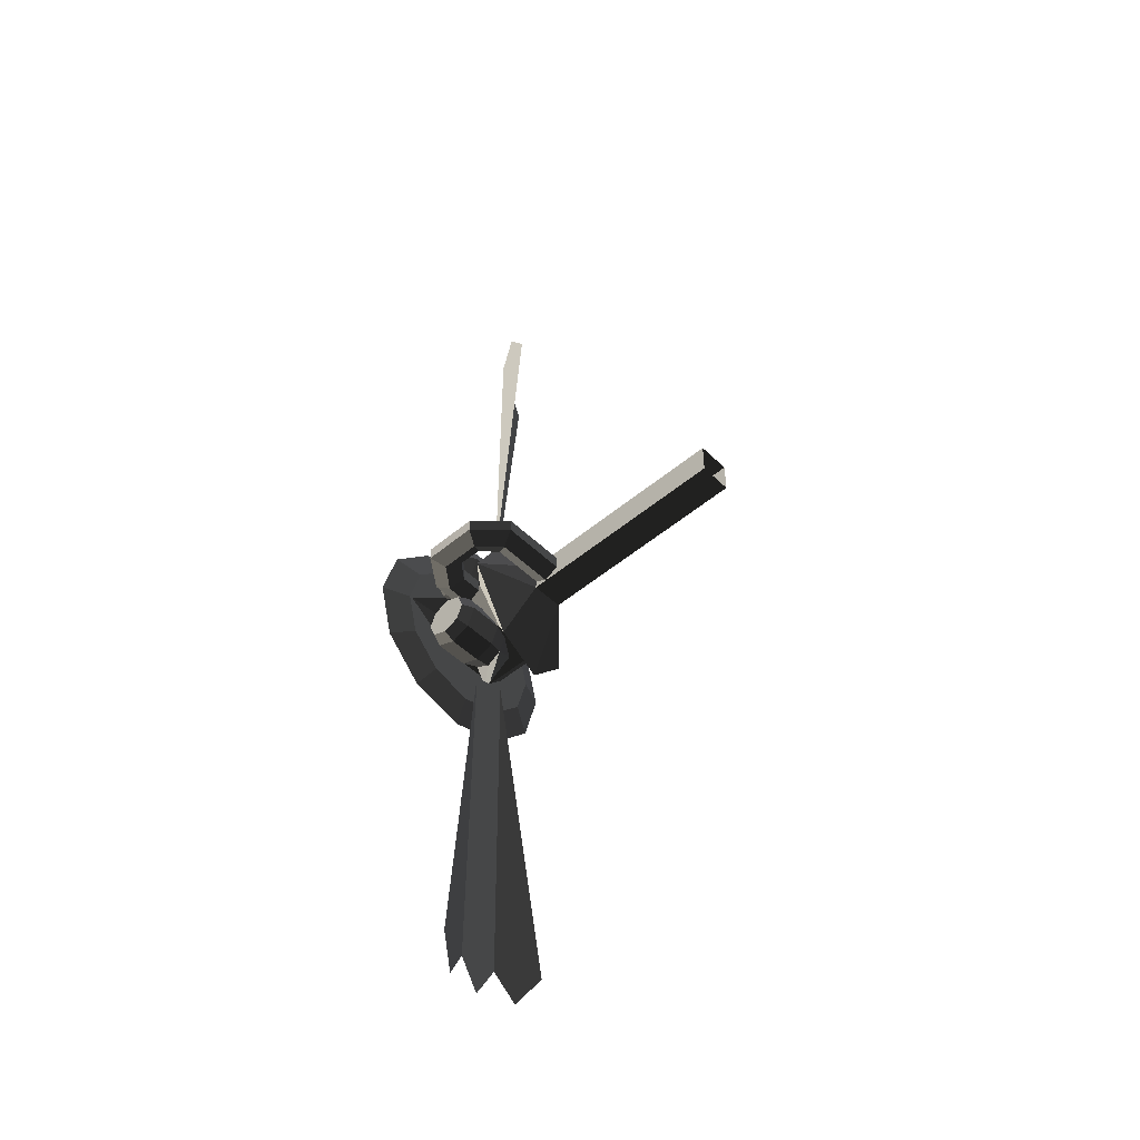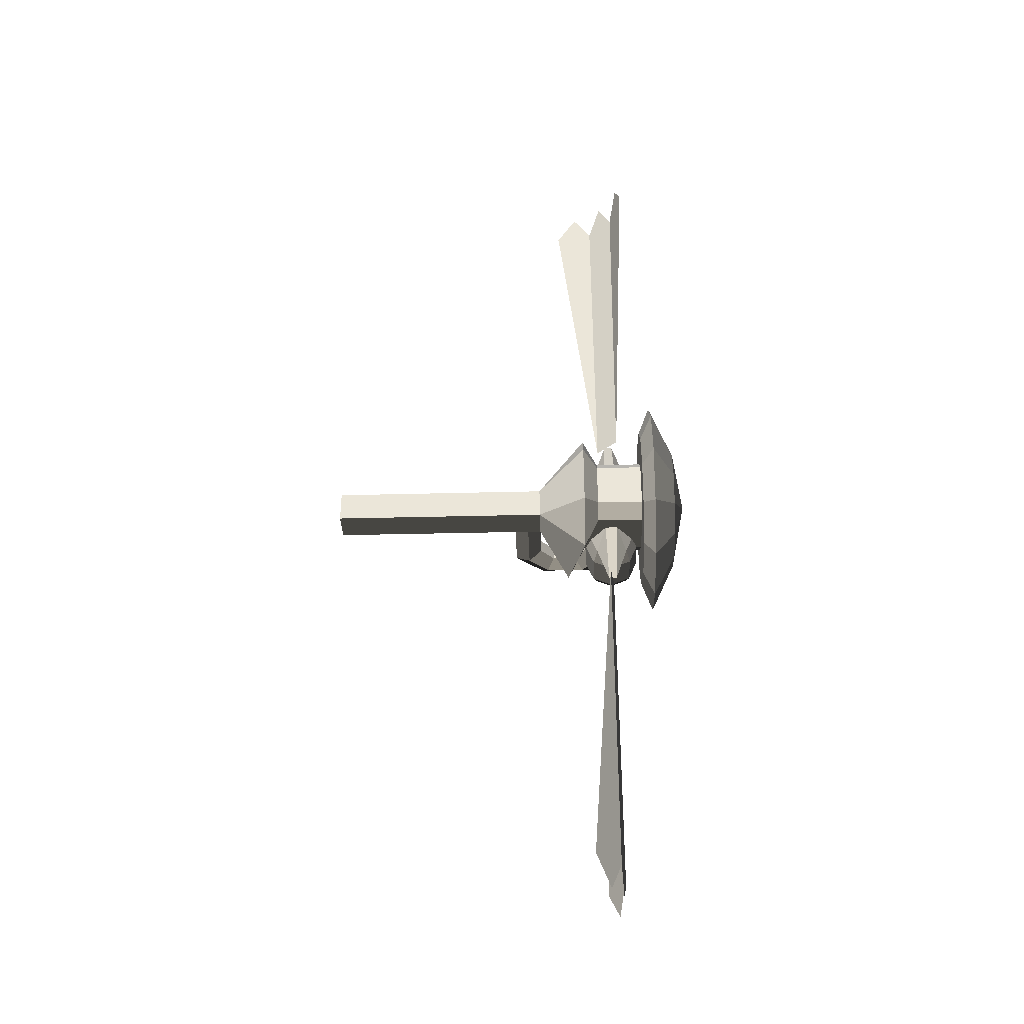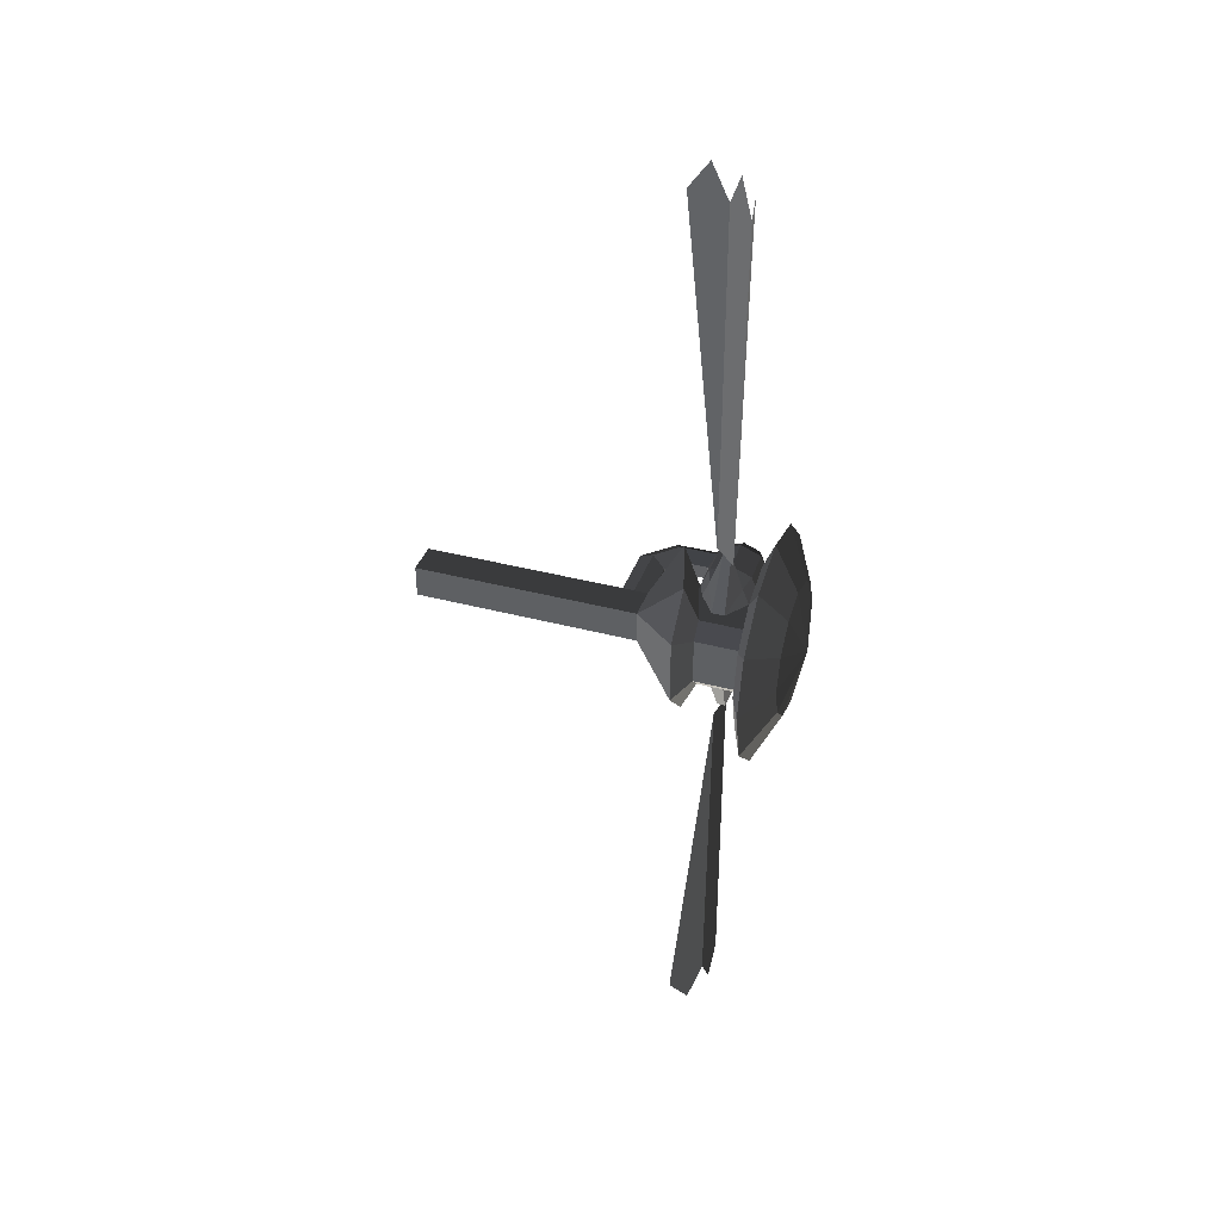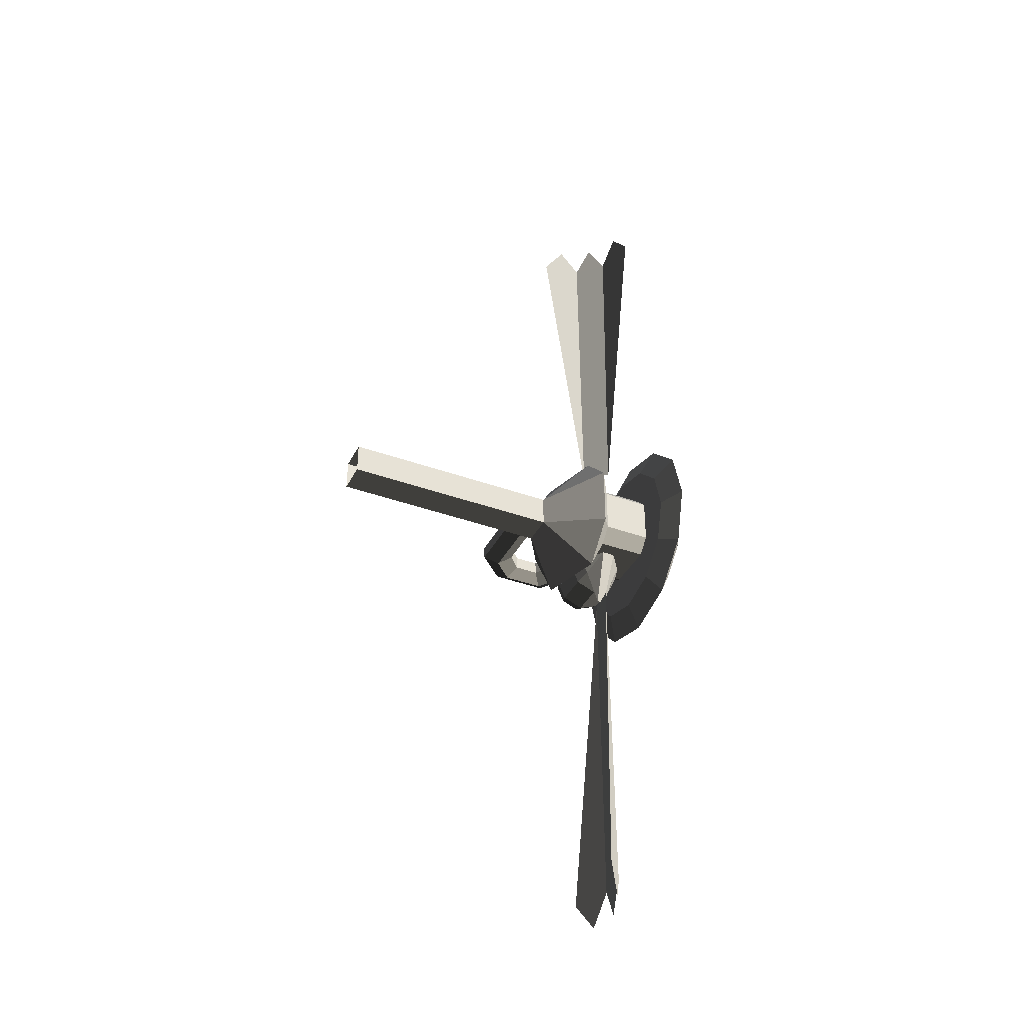
<metadata>
{"format":"obj","ext":"obj","renderer":"f3d","projection":"perspective","resolution":1024,"background":"white","views":[{"elev":-49.1,"azim":-47.0,"up":"+Y"},{"elev":-35.3,"azim":91.9,"up":"+Y"},{"elev":38.2,"azim":108.5,"up":"+Y"},{"elev":-38.1,"azim":65.2,"up":"+Y"}]}
</metadata>
<code>
v 0.0911 -0.1578 -0.848
v -0 -0.1822 -0.848
v -0 0 -0.8832
v -0 0 -0.8832
v -0.0911 -0.1578 -0.848
v -0.0911 -0.1578 -0.848
v -0.1578 -0.0911 -0.848
v -0.1578 -0.0911 -0.848
v -0.1822 0 -0.848
v -0.1822 0 -0.848
v -0.1578 0.0911 -0.848
v -0.1578 0.0911 -0.848
v -0.0911 0.1578 -0.848
v -0.0911 0.1578 -0.848
v -0 0.1822 -0.848
v -0 0.1822 -0.848
v 0.0911 0.1578 -0.848
v 0.0911 0.1578 -0.848
v 0.1578 0.0911 -0.848
v 0.1578 0.0911 -0.848
v 0.1822 0 -0.848
v 0.1822 0 -0.848
v 0.1578 -0.0911 -0.848
v 0.1578 -0.0911 -0.848
v 0.0911 -0.1578 -0.848
v 0.0911 -0.1578 -0.848
v 0.16 -0.2771 -0.7817
v 0.2771 -0.16 -0.7817
v -0 -0.1822 -0.848
v -0 -0.32 -0.7817
v -0.0911 -0.1578 -0.848
v -0.16 -0.2771 -0.7817
v -0.1578 -0.0911 -0.848
v -0.2771 -0.16 -0.7817
v -0.1822 0 -0.848
v -0.32 0 -0.7817
v -0.1578 0.0911 -0.848
v -0.2771 0.16 -0.7817
v -0.0911 0.1578 -0.848
v -0.16 0.2771 -0.7817
v -0 0.1822 -0.848
v -0 0.32 -0.7817
v 0.0911 0.1578 -0.848
v 0.16 0.2771 -0.7817
v 0.1578 0.0911 -0.848
v 0.2771 0.16 -0.7817
v 0.1822 0 -0.848
v 0.32 0 -0.7817
v 0.1578 -0.0911 -0.848
v 0.2771 -0.16 -0.7817
v 0.2095 -0.1209 -0.7492
v 0.2419 0 -0.7492
v 0.2095 0.1209 -0.7492
v 0.2771 0.16 -0.7817
v 0.1209 0.2095 -0.7492
v 0.16 0.2771 -0.7817
v 0.2419 0 -0.7492
v 0.2095 -0.1209 -0.7492
v 0.1209 -0.2095 -0.7492
v -0 0.2419 -0.7492
v 0.2771 -0.16 -0.7817
v 0.16 -0.2771 -0.7817
v -0 -0.32 -0.7817
v -0 -0.2419 -0.7492
v -0.1209 0.2095 -0.7492
v -0 0.2419 -0.7492
v -0.16 0.2771 -0.7817
v -0 0.32 -0.7817
v 0.16 0.2771 -0.7817
v 0.1209 0.2095 -0.7492
v -0.16 -0.2771 -0.7817
v -0 -0.32 -0.7817
v -0.1209 -0.2095 -0.7492
v -0 -0.2419 -0.7492
v -0.2095 0.1209 -0.7492
v -0.1209 0.2095 -0.7492
v -0.2771 0.16 -0.7817
v -0.16 0.2771 -0.7817
v -0.2419 0 -0.7492
v -0.32 0 -0.7817
v -0.1209 -0.2095 -0.7492
v -0.2095 -0.1209 -0.7492
v -0.2771 -0.16 -0.7817
v -0.32 0 -0.7817
v -0.1209 -0.2095 -0.7492
v -0.16 -0.2771 -0.7817
v -0.1633 0.0267 -0.7245
v -0.1423 0.0594 -0.7492
v -0.2325 0 -0.7487
v -0.2325 0 -0.7487
v -0.1722 0 -0.6847
v -0.1722 0 -0.6847
v -0.1633 -0.0267 -0.7245
v -0.1633 -0.0267 -0.7245
v -0.1423 -0.0594 -0.7492
v -0.1423 -0.0594 -0.7492
v -0.0941 -0.0535 -0.7132
v -0.0522 -0.107 -0.7488
v -0.1722 0 -0.6847
v -0.136 0 -0.6535
v -0.136 0 -0.5705
v -0.136 0 -0.5705
v -0.0941 0.0535 -0.7132
v -0.0941 0.0535 -0.7132
v -0.1722 0 -0.6847
v -0.1633 0.0267 -0.7245
v -0.1423 0.0594 -0.7492
v -0.0522 0.107 -0.7488
v -0.0522 0.107 -0.5709
v -0.136 0 -0.5705
v 0.0962 0.107 -0.7489
v 0.0962 0.107 -0.6129
v 0.1355 0.0662 -0.7489
v 0.1355 0.0662 -0.6129
v 0.1355 -0.0662 -0.7489
v 0.1355 -0.0662 -0.6129
v 0.0962 -0.107 -0.7489
v 0.0962 -0.107 -0.6129
v -0.0522 -0.107 -0.7488
v -0.0522 -0.107 -0.5709
v -0.0941 -0.0535 -0.7132
v -0.136 0 -0.5705
v -0.1989 0 -0.5185
v -0.0844 -0.199 -0.5176
v -0.0469 -0.0455 -0.4305
v -0.0469 -0.0455 -0.4305
v -0.0469 0.0455 -0.4305
v -0.0469 0.0455 -0.4305
v -0.0844 0.199 -0.5176
v -0.0844 0.199 -0.5176
v -0.136 0 -0.5705
v -0.0522 0.107 -0.5709
v 0.0962 0.107 -0.6129
v 0.096 0.199 -0.5707
v 0.0463 0.0455 -0.4305
v -0.0469 0.0455 -0.4305
v 0.1991 0.0924 -0.5707
v 0.1991 0.0924 -0.5707
v 0.0962 0.107 -0.6129
v 0.1355 0.0662 -0.6129
v 0.1355 -0.0662 -0.6129
v 0.1991 -0.0924 -0.5707
v 0.0463 -0.0455 -0.4305
v 0.0463 0.0455 -0.4305
v 0.096 -0.199 -0.5707
v 0.096 -0.199 -0.5707
v 0.1355 -0.0662 -0.6129
v 0.0962 -0.107 -0.6129
v -0.0522 -0.107 -0.5709
v -0.0844 -0.199 -0.5176
v -0.0469 -0.0455 -0.4305
v 0.0463 -0.0455 -0.4305
v -0.0469 -0.0453 0.1999
v 0.0458 -0.0453 0.1999
v -0.0469 0.0455 -0.4305
v -0.0469 0.0453 0.1999
v 0.0463 0.0455 -0.4305
v 0.0458 0.0453 0.1999
v 0.0463 -0.0455 -0.4305
v 0.0458 -0.0453 0.1999
v 0.0382 -0.2502 -0.6478
v 0.1464 -1.24 -0.5742
v 0.0511 -1.234 -0.6462
v 0.0986 -1.324 -0.6158
v -0.0451 -0.2502 -0.6587
v -0.0481 -1.234 -0.6592
v 0.0006 -1.324 -0.6528
v 0.0006 -1.324 -0.6528
v -0.0481 -1.234 -0.6592
v -0.0998 -1.324 -0.6418
v -0.0451 -0.2502 -0.6587
v -0.1528 -1.24 -0.6134
v -0.1935 -0.0192 -0.575
v -0.2095 -0.0436 -0.6151
v -0.1347 -0.0192 -0.5755
v -0.1337 -0.0436 -0.6151
v -0.1331 -0.0192 -0.6548
v -0.2261 -0.0192 -0.6548
v -0.1331 0.0192 -0.6548
v -0.2261 0.0192 -0.6548
v -0.1337 0.0436 -0.6151
v -0.2095 0.0436 -0.6151
v -0.1347 0.0192 -0.5755
v -0.1935 0.0192 -0.575
v -0.1347 -0.0192 -0.5755
v -0.1935 -0.0192 -0.575
v -0.2408 -0.0192 -0.5389
v -0.2408 0.0192 -0.5389
v -0.2095 -0.0436 -0.6151
v -0.2755 -0.0438 -0.5654
v -0.2261 -0.0192 -0.6548
v -0.3143 -0.0192 -0.59
v -0.2261 0.0192 -0.6548
v -0.3143 0.0192 -0.59
v -0.2095 0.0436 -0.6151
v -0.2755 0.0438 -0.5654
v -0.1935 0.0192 -0.575
v -0.2408 0.0192 -0.5389
v -0.2404 0.0192 -0.4706
v -0.275 0.0438 -0.4518
v -0.2408 -0.0192 -0.5389
v -0.2404 -0.0192 -0.4706
v -0.2755 -0.0438 -0.5654
v -0.275 -0.0438 -0.4518
v -0.3143 -0.0192 -0.59
v -0.3139 -0.0192 -0.4341
v -0.3143 0.0192 -0.59
v -0.3139 0.0192 -0.4341
v -0.2755 0.0438 -0.5654
v -0.275 0.0438 -0.4518
v -0.216 0.0438 -0.3921
v -0.2343 0.0192 -0.3503
v -0.2404 0.0192 -0.4706
v -0.1961 0.0192 -0.4303
v -0.2404 -0.0192 -0.4706
v -0.1961 -0.0192 -0.4303
v -0.275 -0.0438 -0.4518
v -0.216 -0.0438 -0.3921
v -0.3139 -0.0192 -0.4341
v -0.2343 -0.0192 -0.3503
v -0.3139 0.0192 -0.4341
v -0.2343 0.0192 -0.3503
v -0.0456 0.0192 -0.3502
v -0.0456 -0.0192 -0.3502
v -0.0458 -0.0438 -0.392
v -0.216 -0.0438 -0.3921
v -0.0457 -0.0192 -0.43
v -0.1961 -0.0192 -0.4303
v -0.0457 0.0192 -0.43
v -0.1961 0.0192 -0.4303
v -0.0458 0.0438 -0.392
v -0.216 0.0438 -0.3921
v -0.0456 0.0192 -0.3502
v -0.2343 0.0192 -0.3503
v 0.0573 -0.1063 -0.6358
v -0.008 -0.1063 -0.5906
v -0.008 -0.1515 -0.6093
v -0.008 -0.1515 -0.6093
v -0.008 -0.2528 -0.6433
v -0.008 -0.2528 -0.6433
v 0.0573 -0.1063 -0.6712
v -0.008 -0.2528 -0.6659
v -0.008 -0.1515 -0.6998
v -0.008 -0.1515 -0.6998
v -0.008 -0.1063 -0.7186
v -0.008 -0.1063 -0.7186
v -0.052 -0.1063 -0.7346
v -0.052 -0.1629 -0.7111
v -0.148 -0.1063 -0.7346
v -0.148 -0.1629 -0.7111
v -0.0966 -0.0497 -0.7111
v -0.148 -0.0497 -0.7111
v -0.115 -0.0263 -0.6546
v -0.148 -0.0263 -0.6546
v -0.0966 -0.0497 -0.598
v -0.148 -0.0497 -0.598
v -0.052 -0.1063 -0.5746
v -0.148 -0.1063 -0.5746
v -0.1812 -0.1063 -0.5906
v -0.1812 -0.061 -0.6093
v -0.1812 -0.0423 -0.6546
v -0.148 -0.0263 -0.6546
v -0.1812 -0.061 -0.6998
v -0.148 -0.0497 -0.7111
v -0.1812 -0.1063 -0.7186
v -0.148 -0.1063 -0.7346
v -0.1812 -0.1515 -0.6998
v -0.148 -0.1629 -0.7111
v -0.1812 -0.061 -0.6998
v -0.1812 -0.0423 -0.6546
v -0.1812 -0.061 -0.6093
v -0.1812 -0.1703 -0.6546
v -0.148 -0.1863 -0.6546
v -0.148 -0.1629 -0.7111
v -0.052 -0.1863 -0.6546
v -0.052 -0.1629 -0.7111
v -0.0076 -0.1783 -0.6546
v -0.008 -0.1515 -0.6998
v -0.008 -0.2528 -0.6659
v -0.008 -0.2528 -0.6659
v -0.008 -0.1515 -0.6093
v -0.008 -0.2528 -0.6433
v -0.052 -0.1863 -0.6546
v -0.052 -0.1629 -0.598
v -0.052 -0.1063 -0.5746
v -0.008 -0.1063 -0.5906
v -0.148 -0.1629 -0.598
v -0.148 -0.1063 -0.5746
v -0.052 -0.1863 -0.6546
v -0.148 -0.1863 -0.6546
v -0.1812 -0.1703 -0.6546
v -0.1812 -0.1515 -0.6093
v -0.1812 -0.1063 -0.5906
v -0.148 -0.1063 -0.5746
v -0.1812 -0.1703 -0.6546
v -0.1812 -0.061 -0.6093
v -0.008 0.1515 -0.6093
v -0.008 0.1063 -0.5906
v 0.0573 0.1063 -0.6358
v 0.0573 0.1063 -0.6358
v -0.008 0.2528 -0.6433
v -0.008 0.2528 -0.6433
v -0.008 0.2528 -0.6659
v 0.0573 0.1063 -0.6712
v -0.008 0.1515 -0.6998
v -0.008 0.1515 -0.6998
v -0.008 0.1063 -0.7186
v -0.008 0.1063 -0.7186
v -0.052 0.1629 -0.7111
v -0.052 0.1063 -0.7346
v -0.148 0.1629 -0.7111
v -0.148 0.1063 -0.7346
v -0.148 0.0497 -0.7111
v -0.0966 0.0497 -0.7111
v -0.148 0.0263 -0.6546
v -0.115 0.0263 -0.6546
v -0.148 0.0497 -0.598
v -0.0966 0.0497 -0.598
v -0.148 0.1063 -0.5746
v -0.052 0.1063 -0.5746
v -0.148 0.1629 -0.598
v -0.052 0.1629 -0.598
v -0.008 0.1515 -0.6093
v -0.008 0.1063 -0.5906
v -0.052 0.1863 -0.6546
v -0.0076 0.1783 -0.6546
v -0.008 0.2528 -0.6659
v -0.008 0.2528 -0.6433
v -0.008 0.1515 -0.6998
v -0.008 0.1515 -0.6998
v -0.052 0.1863 -0.6546
v -0.052 0.1629 -0.7111
v -0.148 0.1863 -0.6546
v -0.148 0.1629 -0.7111
v -0.052 0.1629 -0.598
v -0.148 0.1629 -0.598
v -0.1812 0.1515 -0.6093
v -0.1812 0.1703 -0.6546
v -0.148 0.1063 -0.5746
v -0.1812 0.1063 -0.5906
v -0.1812 0.061 -0.6093
v -0.1812 0.1703 -0.6546
v -0.148 0.1063 -0.5746
v -0.148 0.0497 -0.598
v -0.148 0.0263 -0.6546
v -0.1812 0.0423 -0.6546
v -0.1812 0.1515 -0.6998
v -0.1812 0.1703 -0.6546
v -0.148 0.1629 -0.7111
v -0.148 0.1863 -0.6546
v -0.1812 0.1063 -0.7186
v -0.148 0.1063 -0.7346
v -0.1812 0.0423 -0.6546
v -0.1812 0.061 -0.6998
v -0.148 0.0497 -0.7111
v -0.148 0.1063 -0.7346
v -0.1812 0.0423 -0.6546
v -0.148 0.0263 -0.6546
v 0.0368 1.233 -0.6908
v 0.0895 1.323 -0.7107
v 0.0278 0.2502 -0.6813
v 0.1514 1.24 -0.7242
v -0.0328 1.233 -0.6189
v -0.0307 0.2502 -0.621
v 0.0013 1.323 -0.6541
v 0.0013 1.323 -0.6541
v -0.0307 0.2502 -0.621
v -0.0586 1.24 -0.5076
v -0.0328 1.233 -0.6189
v -0.0498 1.323 -0.567
g Group_001
f 1 2 3
f 3 2 5
f 3 5 7
f 3 7 9
f 3 9 11
f 3 11 13
f 3 13 15
f 3 15 17
f 3 17 19
f 3 19 21
f 3 21 23
f 3 23 25
f 25 23 28 27
f 25 27 30 29
f 29 30 32 31
f 31 32 34 33
f 33 34 36 35
f 35 36 38 37
f 37 38 40 39
f 39 40 42 41
f 41 42 44 43
f 43 44 46 45
f 45 46 48 47
f 47 48 50 49
f 50 48 52 51
f 52 48 54 53
f 53 54 56 55
f 53 55 58 57
f 58 55 60 59
f 58 59 62 61
f 62 59 64 63
f 64 59 66 65
f 65 66 68 67
f 68 66 70 69
g Group_002
f 71 72 74 73
f 73 74 76 75
f 75 76 78 77
f 75 77 80 79
f 75 79 82 81
f 82 79 84 83
f 82 83 86 85
g Group_003
f 87 88 89
f 87 89 91
f 91 89 93
f 93 89 95
f 93 95 98 97
f 93 97 100 99
f 100 97 101
f 100 101 103
f 100 103 106 105
f 106 103 108 107
f 108 103 110 109
f 108 109 112 111
f 111 112 114 113
f 113 114 116 115
f 115 116 118 117
f 117 118 120 119
f 119 120 122 121
f 122 120 124 123
f 123 124 125
f 123 125 127
f 123 127 129
f 123 129 132 131
f 132 129 134 133
f 134 129 136 135
f 134 135 137
f 134 137 140 139
f 140 137 142 141
f 142 137 144 143
f 142 143 145
f 142 145 148 147
f 148 145 150 149
f 150 145 152 151
f 151 152 154 153
f 151 153 156 155
f 155 156 158 157
f 157 158 160 159
g Group_004
f 161 162 164 163
f 161 163 166 165
f 166 163 167
g Group_005
f 169 170 172 171
g Group_006
f 173 174 176 175
f 176 174 178 177
f 177 178 180 179
f 179 180 182 181
f 181 182 184 183
f 183 184 186 185
f 186 184 188 187
f 186 187 190 189
f 189 190 192 191
f 191 192 194 193
f 193 194 196 195
f 195 196 198 197
f 198 196 200 199
f 198 199 202 201
f 201 202 204 203
f 203 204 206 205
f 205 206 208 207
f 207 208 210 209
f 210 208 212 211
f 210 211 214 213
f 213 214 216 215
f 215 216 218 217
f 217 218 220 219
f 219 220 222 221
f 222 220 224 223
f 224 220 226 225
f 225 226 228 227
f 227 228 230 229
f 229 230 232 231
f 231 232 234 233
g Group_007
f 235 236 237
f 235 237 239
f 235 239 242 241
f 241 242 243
f 241 243 245
f 245 243 248 247
f 247 248 250 249
f 247 249 252 251
f 251 252 254 253
f 253 254 256 255
f 255 256 258 257
f 258 256 260 259
f 260 256 262 261
f 261 262 264 263
f 263 264 266 265
f 265 266 268 267
f 265 267 270 269
f 270 267 272 271
f 272 267 274 273
f 273 274 276 275
f 275 276 278 277
f 277 278 279
f 277 279 282 281
f 277 281 284 283
f 284 281 286 285
f 284 285 288 287
f 284 287 290 289
f 290 287 292 291
f 292 287 294 293
f 292 293 296 295
g Group_008
f 297 298 299
f 297 299 301
f 301 299 304 303
f 303 304 305
f 305 304 307
f 305 307 310 309
f 309 310 312 311
f 312 310 314 313
f 313 314 316 315
f 315 316 318 317
f 317 318 320 319
f 319 320 322 321
f 322 320 324 323
f 322 323 326 325
f 326 323 328 327
f 326 327 329
f 326 329 332 331
f 331 332 334 333
f 331 333 336 335
f 336 333 338 337
f 336 337 340 339
f 340 337 342 341
f 340 341 344 343
f 344 341 346 345
f 346 341 348 347
f 347 348 350 349
f 347 349 352 351
f 347 351 354 353
f 354 351 356 355
f 354 355 358 357
g Group_009
f 359 360 362 361
f 359 361 364 363
f 359 363 365
g Group_010
f 367 368 370 369

</code>
